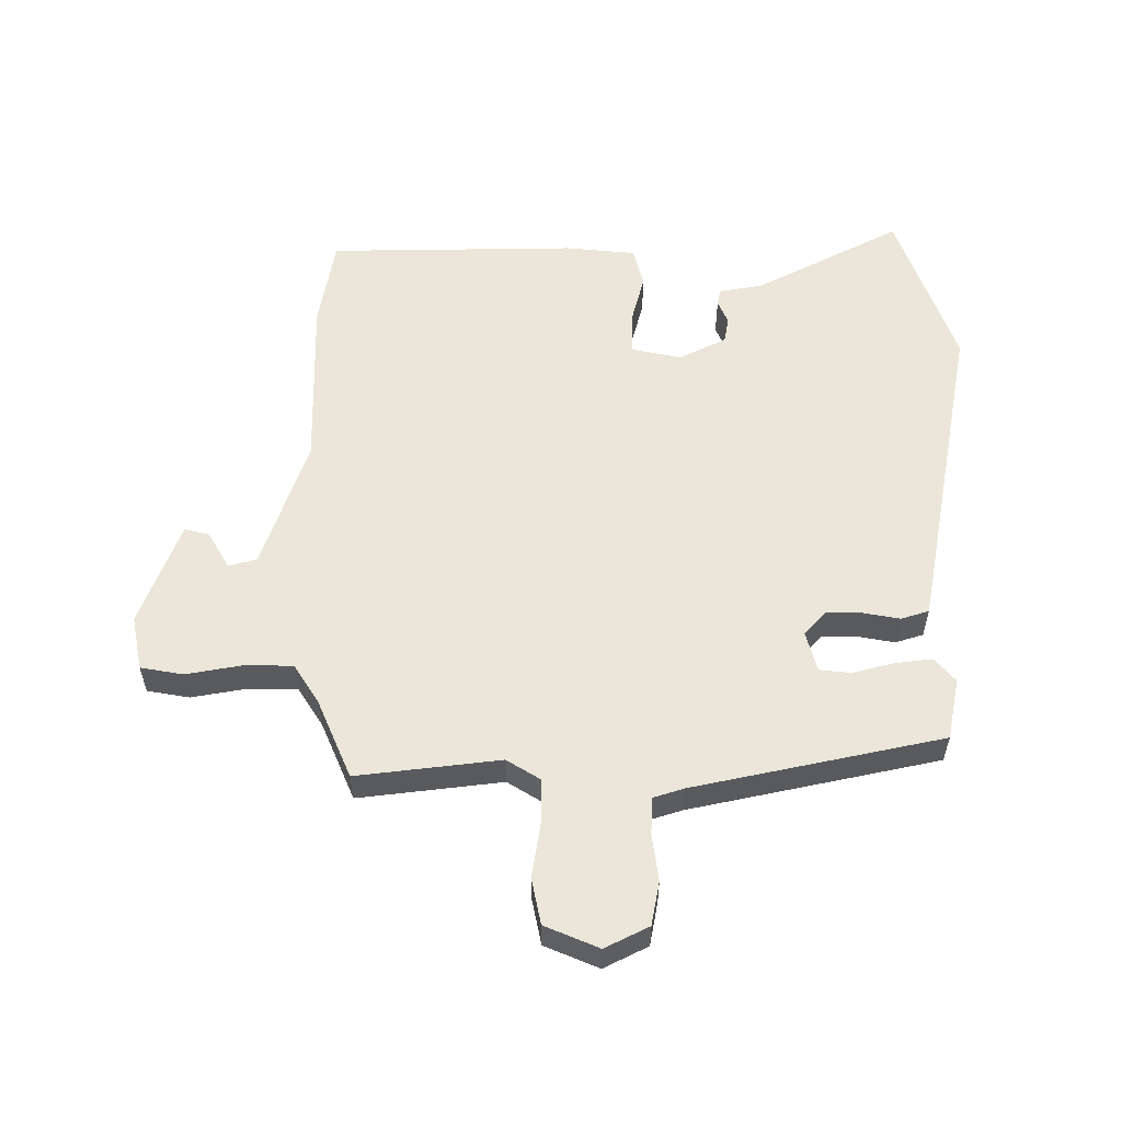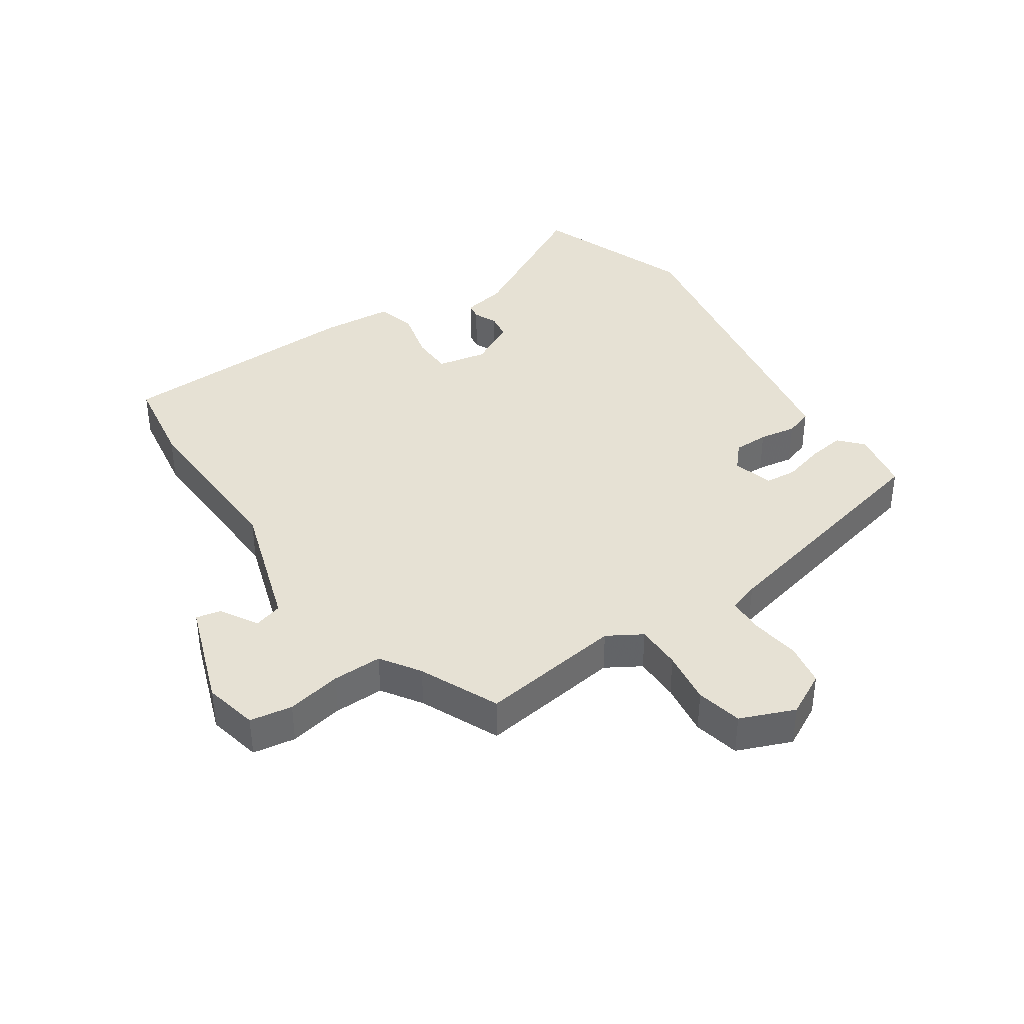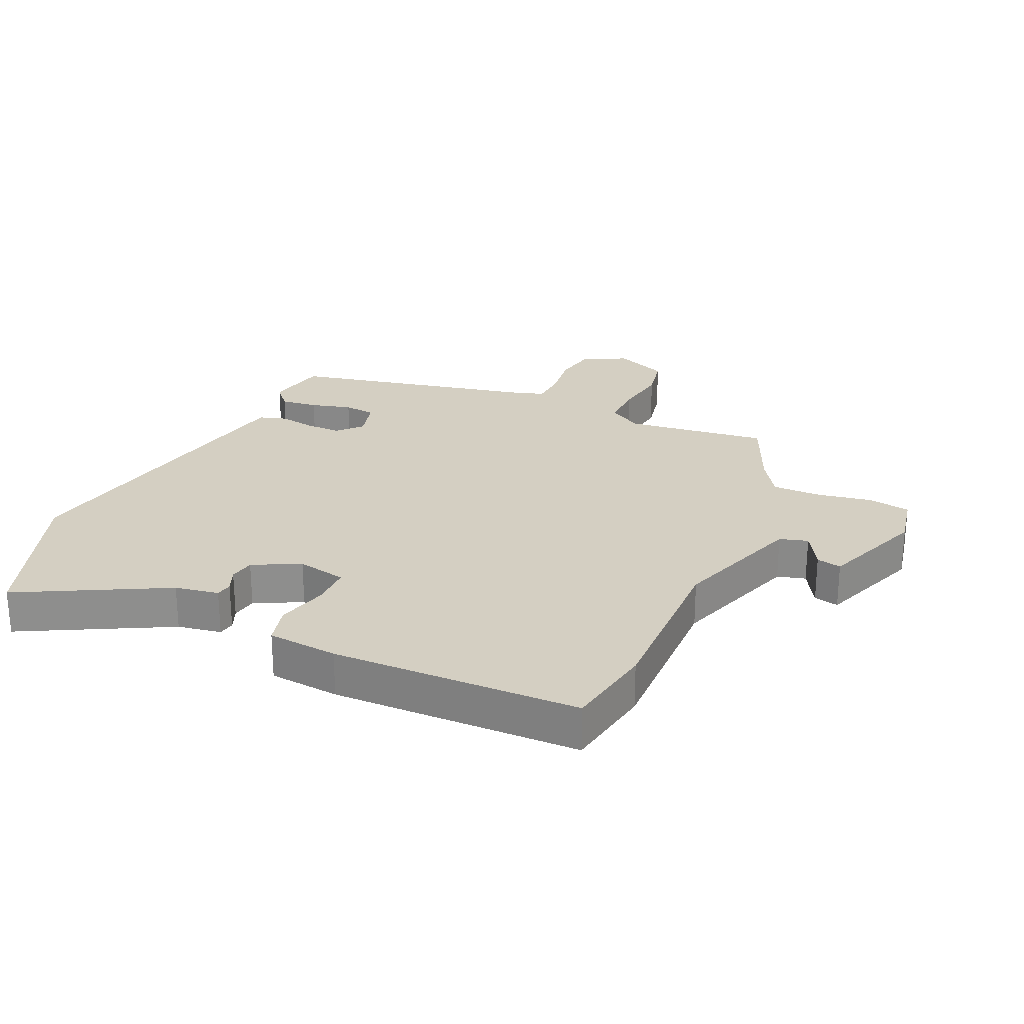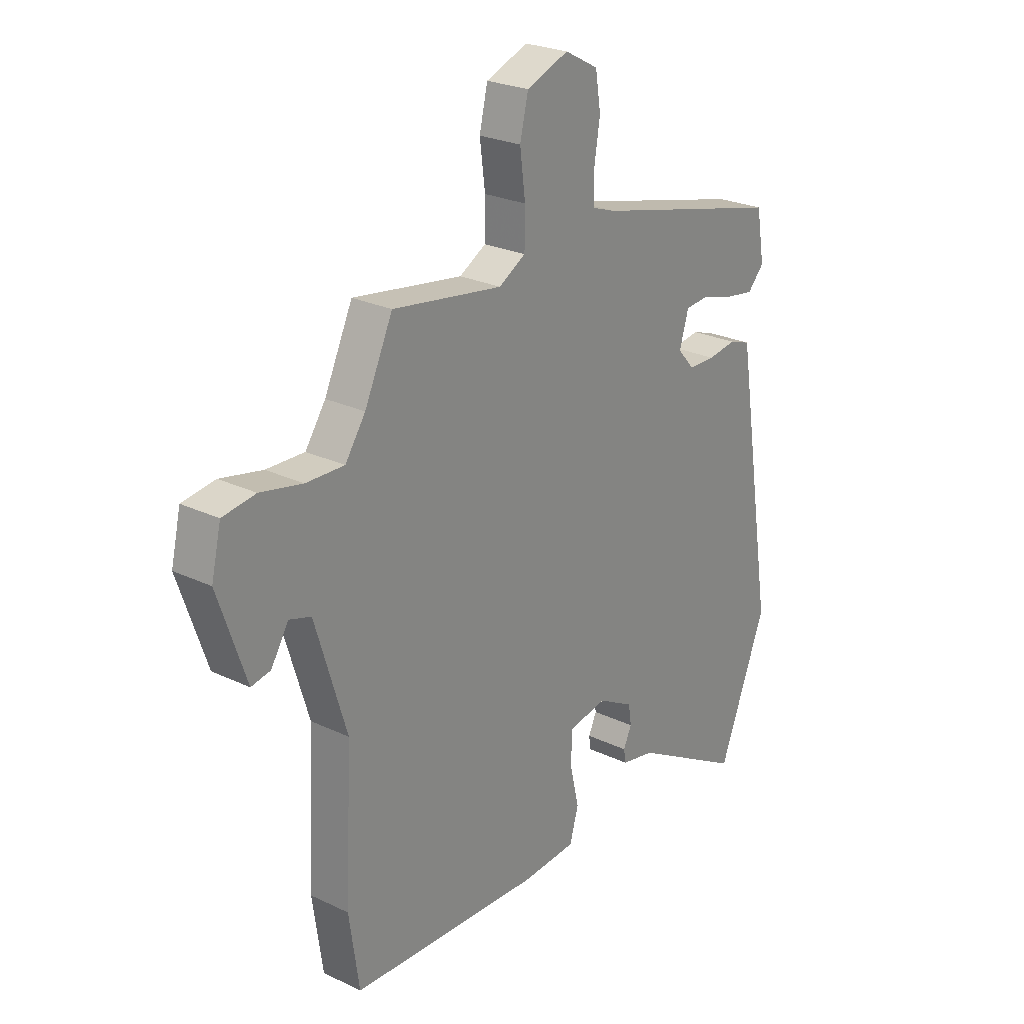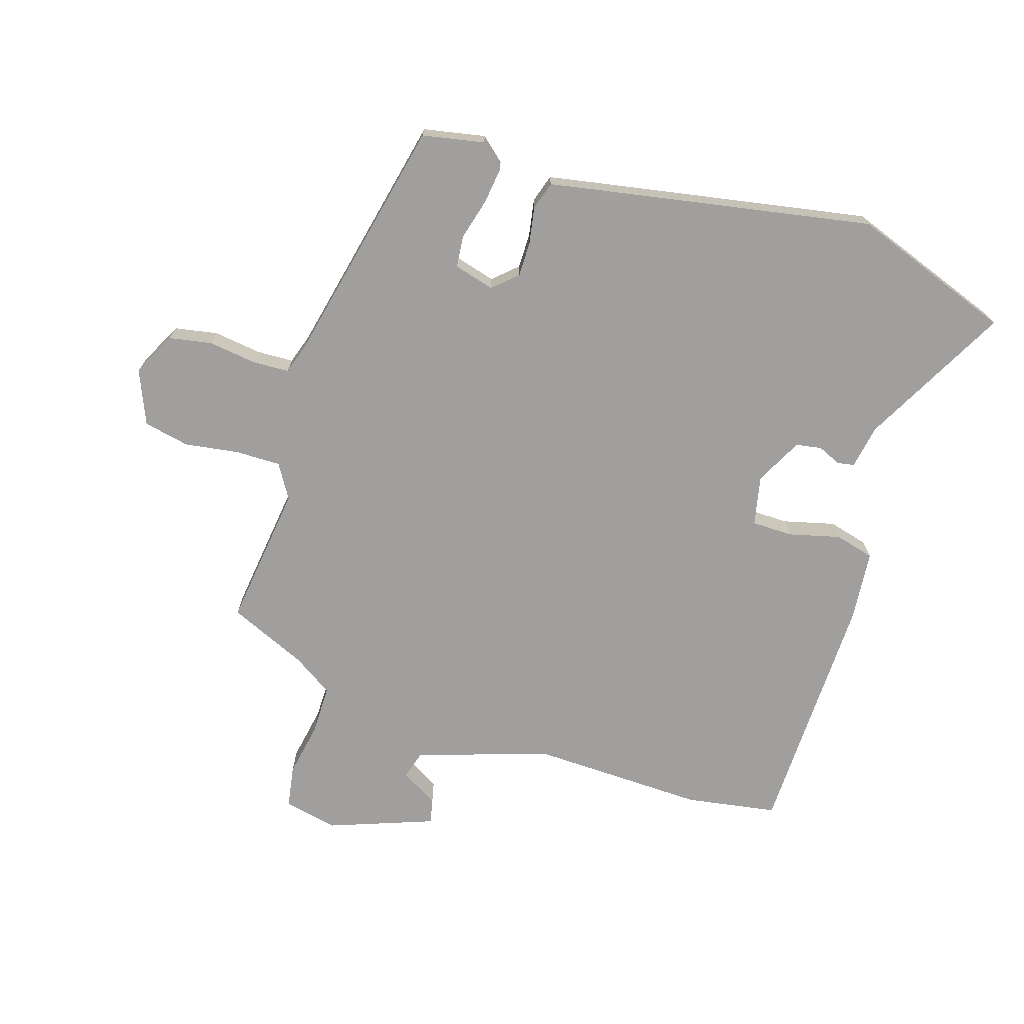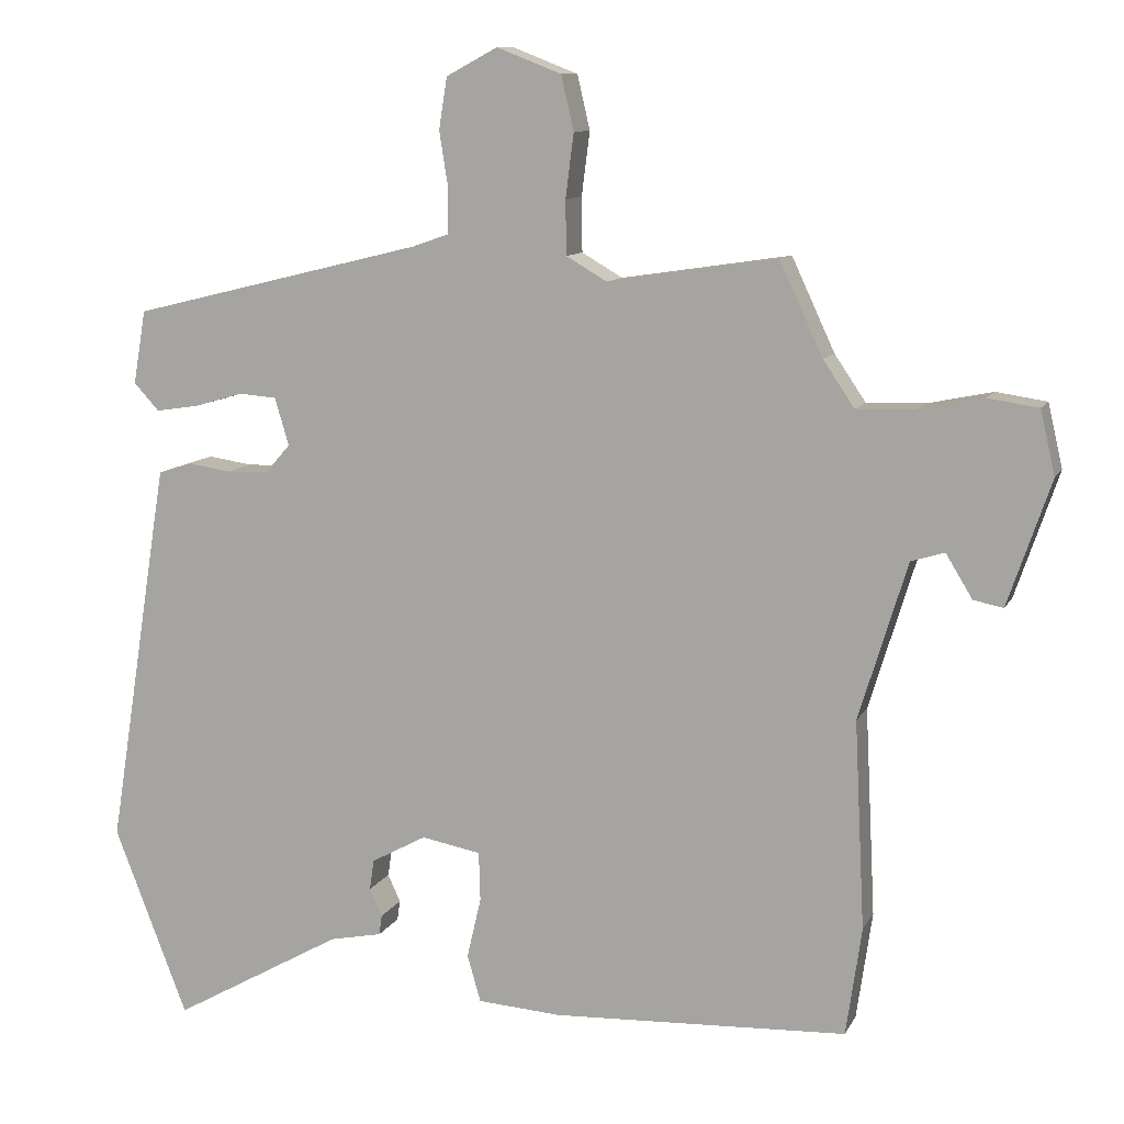
<metadata>
{"format":"obj","ext":"obj","renderer":"f3d","projection":"perspective","resolution":1024,"background":"white","views":[{"elev":56.6,"azim":1.6,"up":"+Y"},{"elev":39.2,"azim":-33.4,"up":"+Y"},{"elev":25.5,"azim":-154.2,"up":"+Y"},{"elev":25.0,"azim":-52.2,"up":"+Z"},{"elev":-71.5,"azim":73.8,"up":"+Y"},{"elev":10.3,"azim":-162.3,"up":"+Z"}]}
</metadata>
<code>
v 0.496 0.07 0.399
v 0.513 0.07 0.3
v 0.479 0.07 0.263
v 0.42 0.07 0.272
v 0.355 0.07 0.291
v 0.304 0.07 0.287
v 0.285 0.07 0.223
v 0.319 0.07 0.184
v 0.375 0.07 0.183
v 0.434 0.07 0.192
v 0.478 0.07 0.177
v 0.489 0.07 0.11
v 0.561 0.07 -0.344
v 0.462 0.07 -0.599
v 0.232 0.07 -0.47
v 0.162 0.07 -0.456
v 0.158 0.07 -0.429
v 0.175 0.07 -0.392
v 0.169 0.07 -0.351
v 0.095 0.07 -0.311
v 0.015 0.07 -0.326
v 0.013 0.07 -0.392
v 0.032 0.07 -0.474
v 0.014 0.07 -0.537
v -0.099 0.07 -0.545
v -0.496 0.07 -0.528
v -0.517 0.07 -0.382
v -0.503 0.07 -0.102
v -0.568 0.07 0.11
v -0.613 0.07 0.124
v -0.649 0.07 0.065
v -0.689 0.07 0.057
v -0.747 0.07 0.226
v -0.727 0.07 0.312
v -0.659 0.07 0.322
v -0.572 0.07 0.304
v -0.493 0.07 0.302
v -0.451 0.07 0.364
v -0.393 0.07 0.489
v -0.165 0.07 0.455
v -0.11 0.07 0.487
v -0.109 0.07 0.56
v -0.12 0.07 0.646
v -0.103 0.07 0.719
v -0.016 0.07 0.753
v 0.053 0.07 0.716
v 0.064 0.07 0.647
v 0.052 0.07 0.571
v 0.053 0.07 0.512
v 0.102 0.07 0.495
v 0.496 0 0.399
v 0.513 0 0.3
v 0.479 0 0.263
v 0.42 0 0.272
v 0.355 0 0.291
v 0.304 0 0.287
v 0.285 0 0.223
v 0.319 0 0.184
v 0.375 0 0.183
v 0.434 0 0.192
v 0.478 0 0.177
v 0.489 0 0.11
v 0.561 0 -0.344
v 0.462 0 -0.599
v 0.232 0 -0.47
v 0.162 0 -0.456
v 0.158 0 -0.429
v 0.175 0 -0.392
v 0.169 0 -0.351
v 0.095 0 -0.311
v 0.015 0 -0.326
v 0.013 0 -0.392
v 0.032 0 -0.474
v 0.014 0 -0.537
v -0.099 0 -0.545
v -0.496 0 -0.528
v -0.517 0 -0.382
v -0.503 0 -0.102
v -0.568 0 0.11
v -0.613 0 0.124
v -0.649 0 0.065
v -0.689 0 0.057
v -0.747 0 0.226
v -0.727 0 0.312
v -0.659 0 0.322
v -0.572 0 0.304
v -0.493 0 0.302
v -0.451 0 0.364
v -0.393 0 0.489
v -0.165 0 0.455
v -0.11 0 0.487
v -0.109 0 0.56
v -0.12 0 0.646
v -0.103 0 0.719
v -0.016 0 0.753
v 0.053 0 0.716
v 0.064 0 0.647
v 0.052 0 0.571
v 0.053 0 0.512
v 0.102 0 0.495
f 46 47 48
f 45 46 48
f 44 45 48
f 43 44 48
f 42 43 48
f 41 42 48 49
f 40 41 49 50
f 38 39 40
f 50 1 2
f 40 50 2
f 38 40 2
f 37 38 2
f 34 35 36
f 33 34 36
f 32 33 36
f 31 32 36
f 30 31 36
f 29 30 36 37
f 26 27 28
f 25 26 28
f 24 25 28
f 23 24 28
f 22 23 28
f 28 29 37
f 22 28 37
f 21 22 37
f 15 16 17 18
f 15 18 19
f 14 15 19
f 13 14 19
f 12 13 19
f 11 12 19
f 10 11 19
f 9 10 19
f 8 9 19 20
f 2 3 4 5
f 37 2 5
f 37 5 6
f 20 21 37
f 8 20 37
f 7 8 37
f 6 7 37
f 98 97 96
f 98 96 95
f 98 95 94
f 98 94 93
f 98 93 92
f 99 98 92 91
f 100 99 91 90
f 90 89 88
f 52 51 100
f 52 100 90
f 52 90 88
f 52 88 87
f 86 85 84
f 86 84 83
f 86 83 82
f 86 82 81
f 86 81 80
f 87 86 80 79
f 78 77 76
f 78 76 75
f 78 75 74
f 78 74 73
f 78 73 72
f 87 79 78
f 87 78 72
f 87 72 71
f 68 67 66 65
f 69 68 65
f 69 65 64
f 69 64 63
f 69 63 62
f 69 62 61
f 69 61 60
f 69 60 59
f 70 69 59 58
f 55 54 53 52
f 55 52 87
f 56 55 87
f 87 71 70
f 87 70 58
f 87 58 57
f 87 57 56
f 1 51 52 2
f 2 52 53 3
f 3 53 54 4
f 4 54 55 5
f 5 55 56 6
f 6 56 57 7
f 7 57 58 8
f 8 58 59 9
f 9 59 60 10
f 10 60 61 11
f 11 61 62 12
f 12 62 63 13
f 13 63 64 14
f 14 64 65 15
f 15 65 66 16
f 16 66 67 17
f 17 67 68 18
f 18 68 69 19
f 19 69 70 20
f 20 70 71 21
f 21 71 72 22
f 22 72 73 23
f 23 73 74 24
f 24 74 75 25
f 25 75 76 26
f 26 76 77 27
f 27 77 78 28
f 28 78 79 29
f 29 79 80 30
f 30 80 81 31
f 31 81 82 32
f 32 82 83 33
f 33 83 84 34
f 34 84 85 35
f 35 85 86 36
f 36 86 87 37
f 37 87 88 38
f 38 88 89 39
f 39 89 90 40
f 40 90 91 41
f 41 91 92 42
f 42 92 93 43
f 43 93 94 44
f 44 94 95 45
f 45 95 96 46
f 46 96 97 47
f 47 97 98 48
f 48 98 99 49
f 49 99 100 50
f 50 100 51 1

</code>
